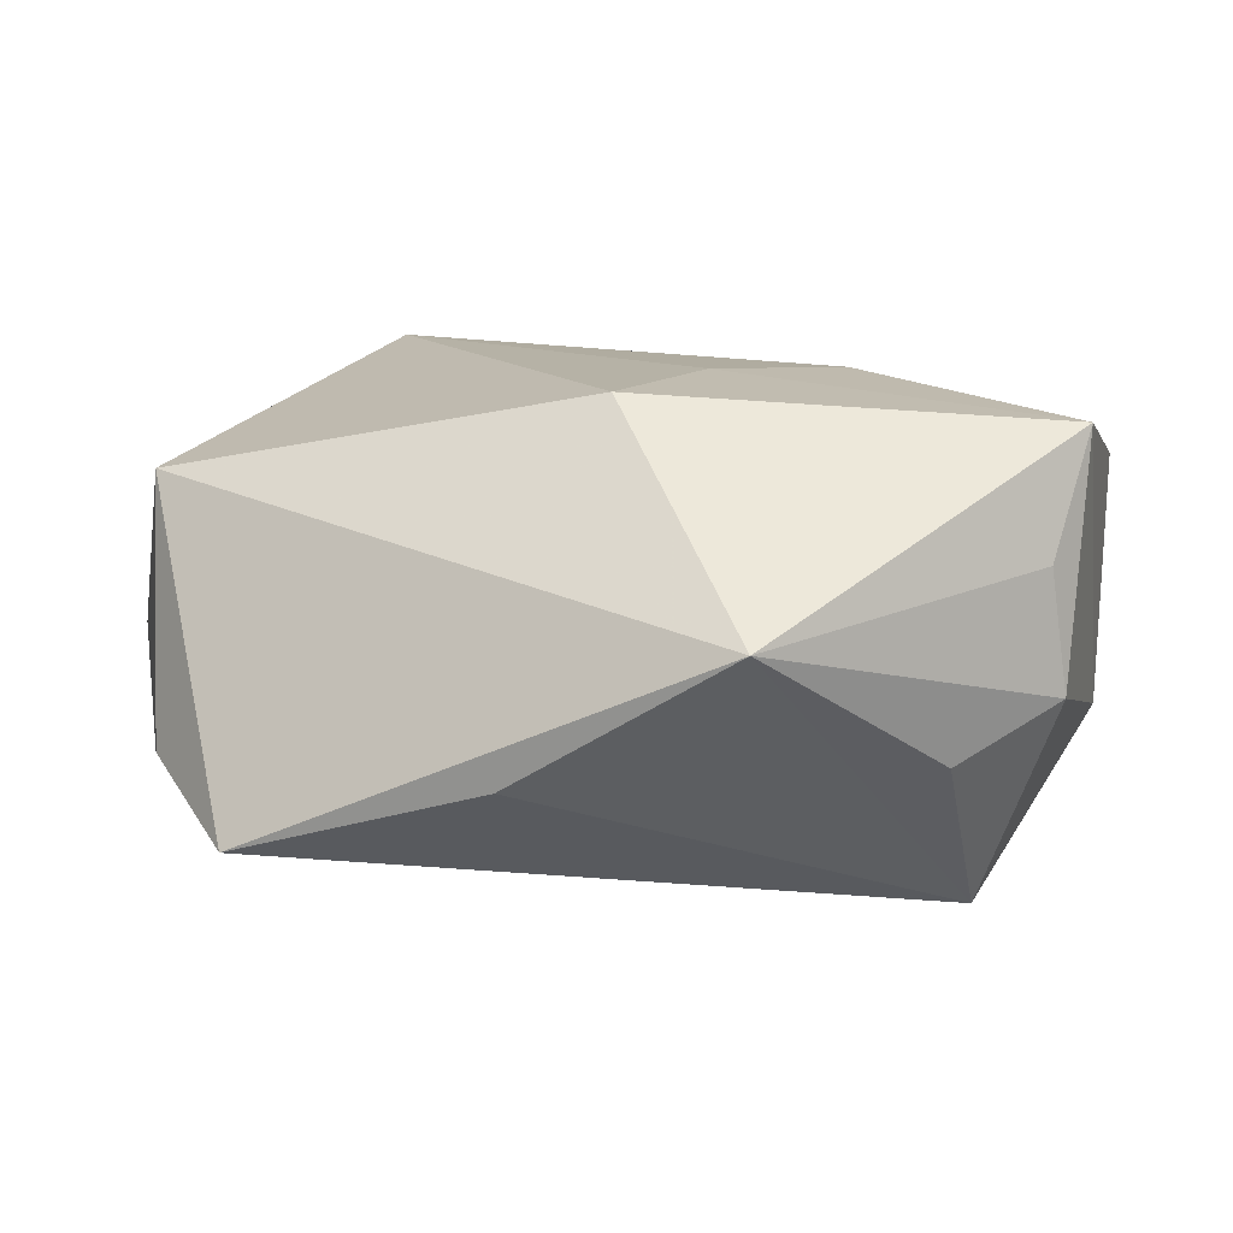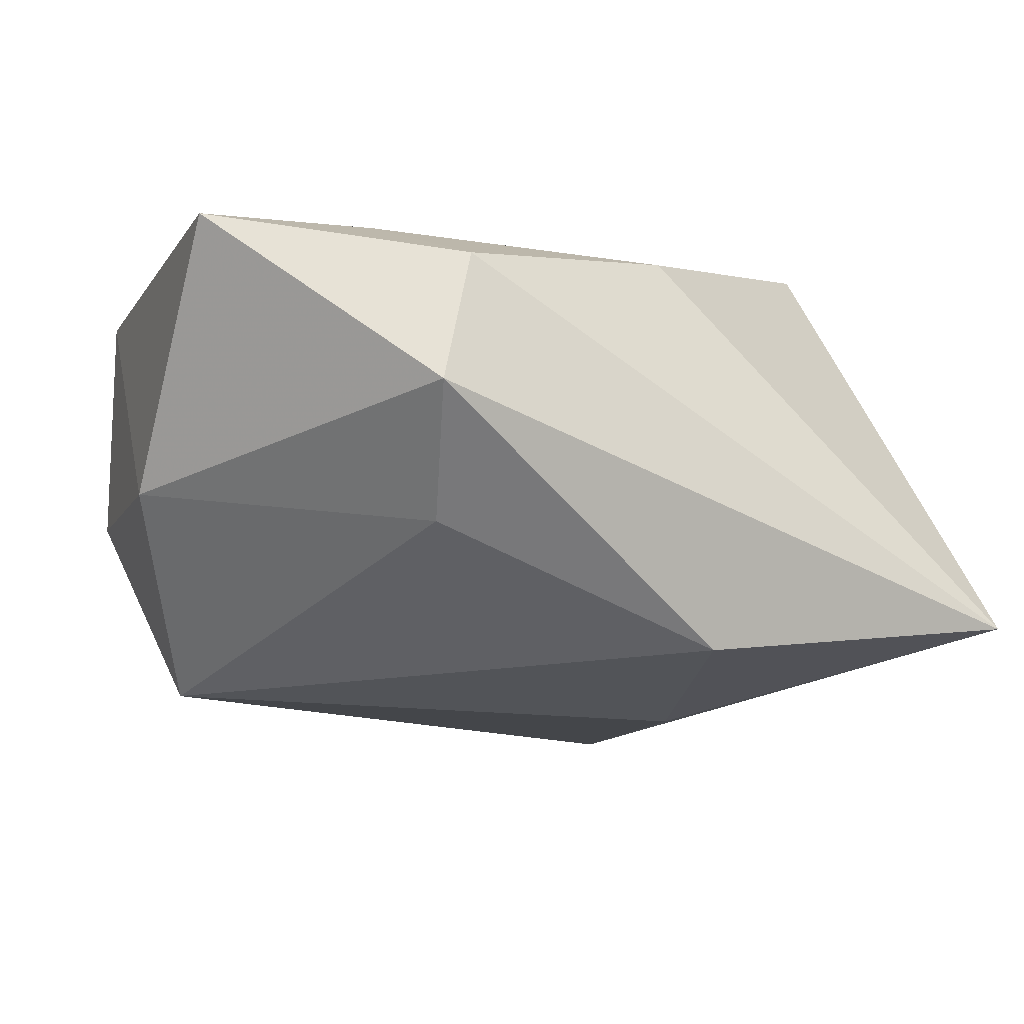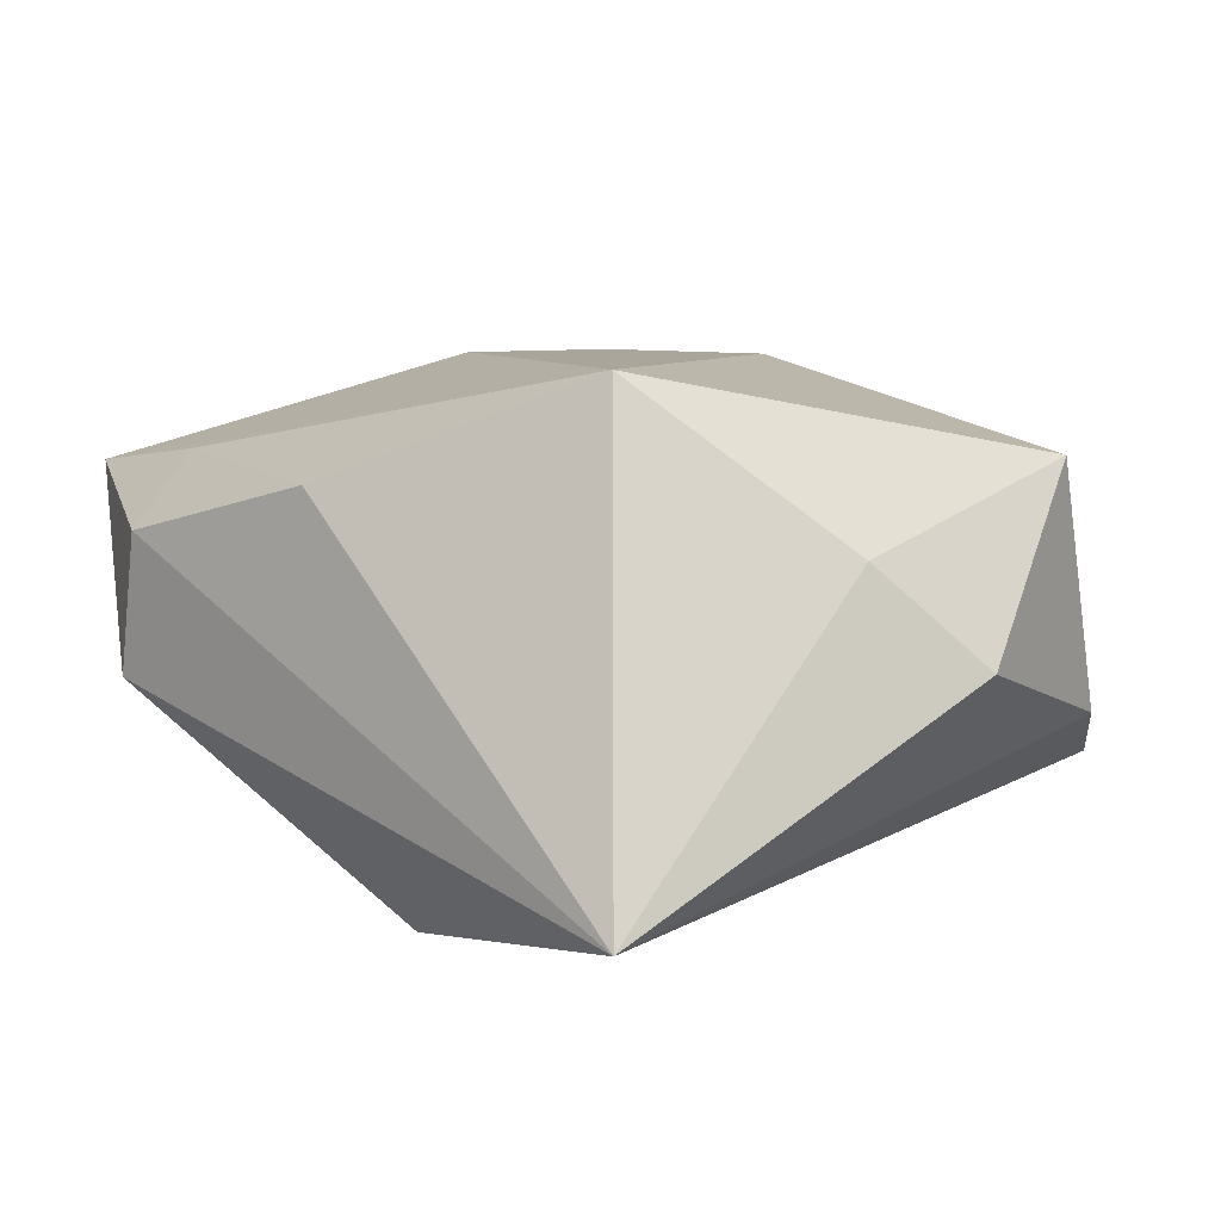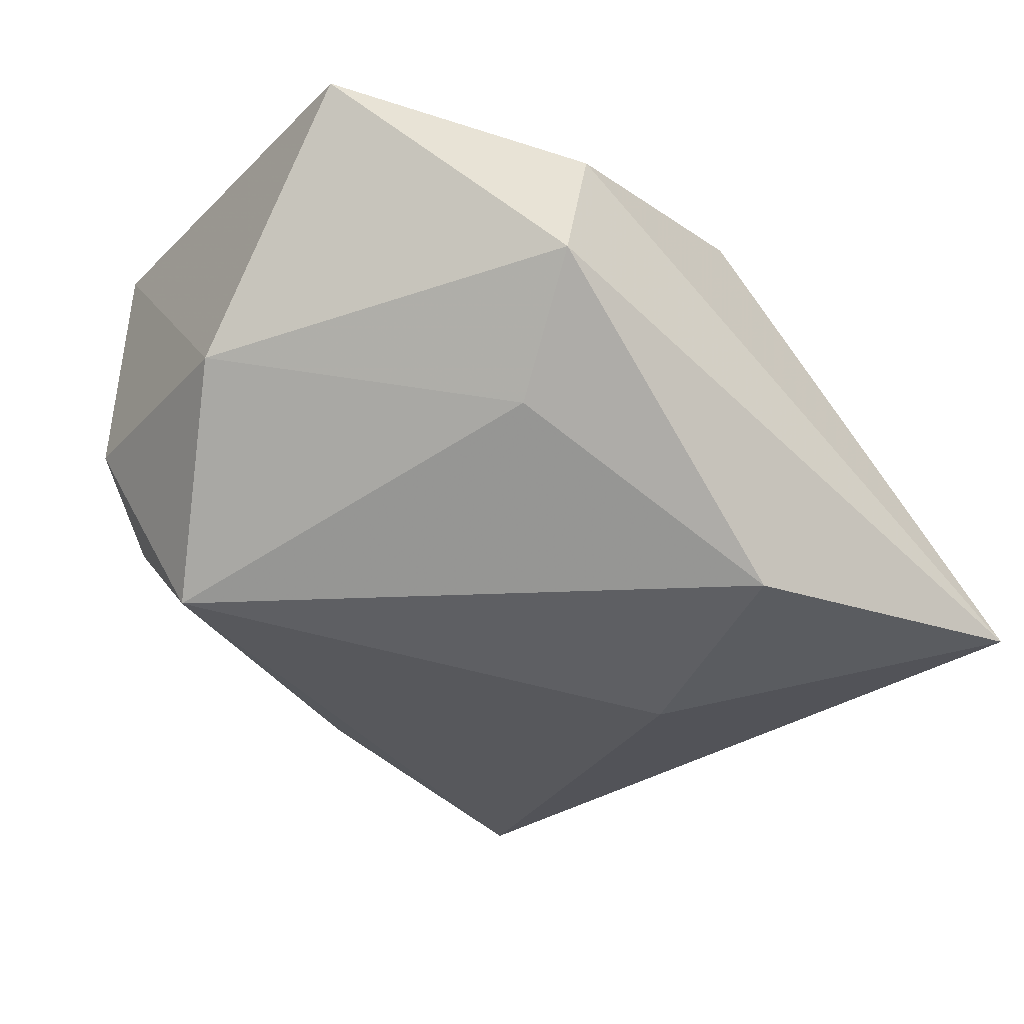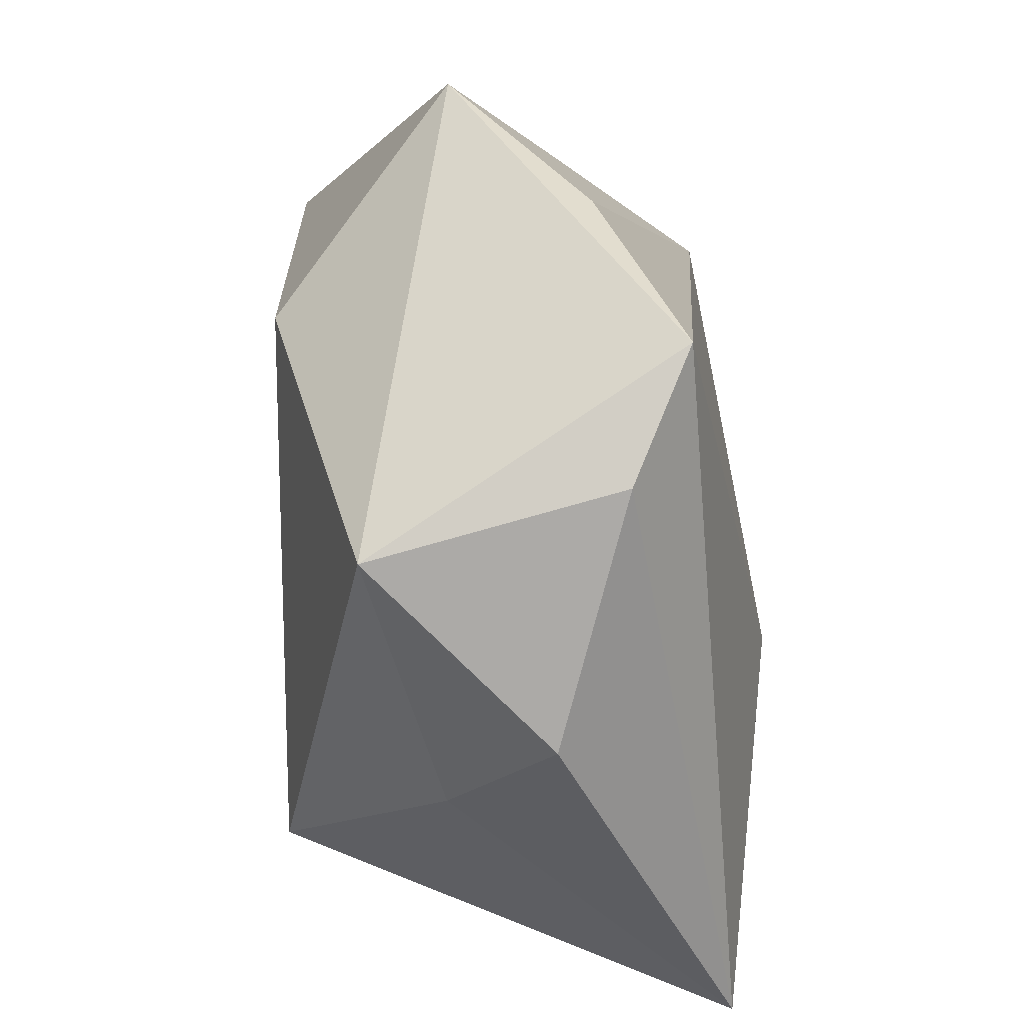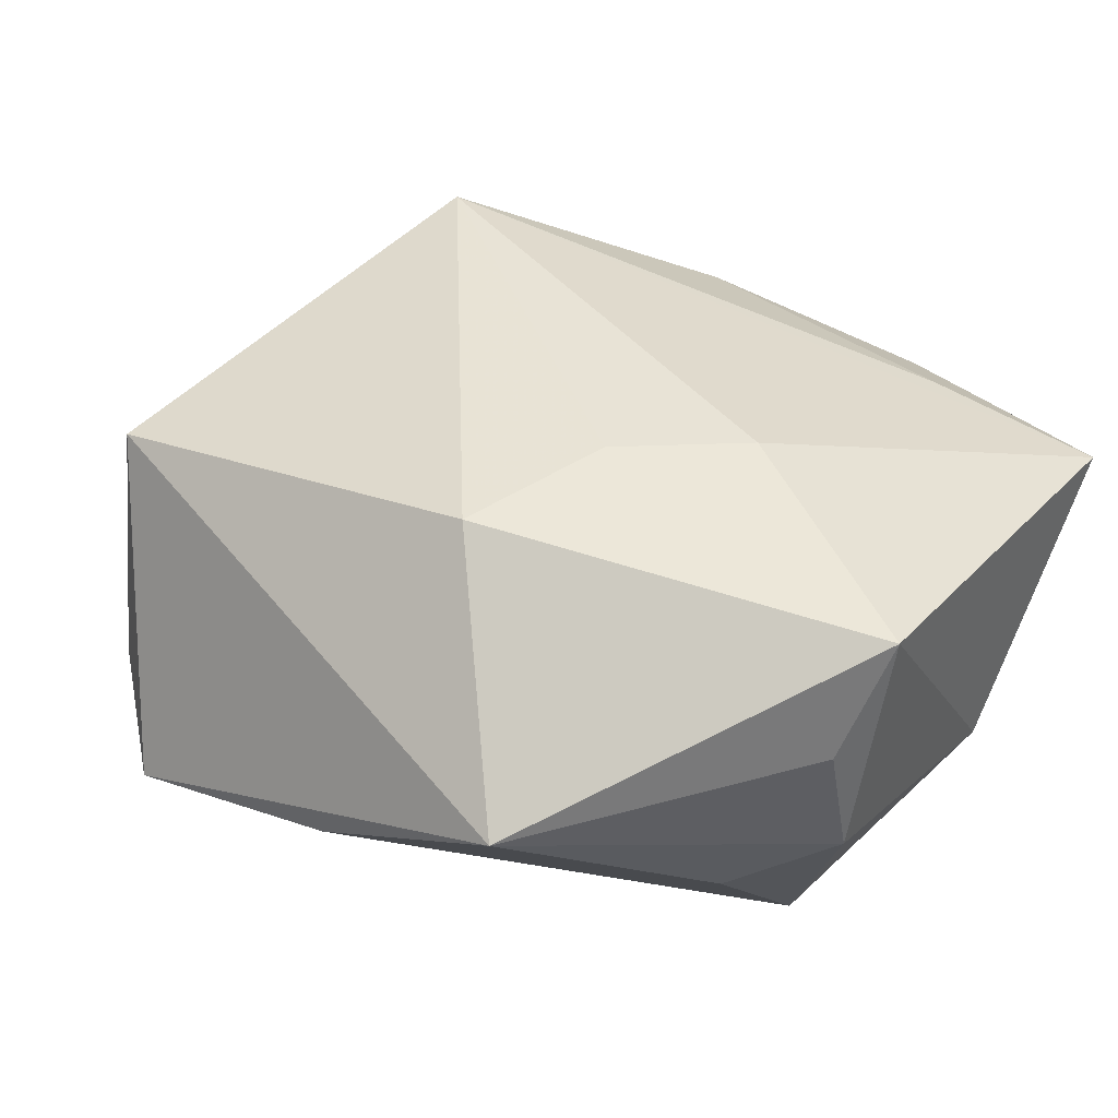
<metadata>
{"format":"obj","ext":"obj","renderer":"f3d","projection":"perspective","resolution":1024,"background":"white","views":[{"elev":10.7,"azim":-167.4,"up":"+Z"},{"elev":-22.6,"azim":-20.8,"up":"+Z"},{"elev":8.2,"azim":53.3,"up":"+Z"},{"elev":-40.6,"azim":-35.5,"up":"+Z"},{"elev":38.4,"azim":85.9,"up":"+Y"},{"elev":41.4,"azim":-146.0,"up":"+Z"}]}
</metadata>
<code>
v -0.03432 0.01425 -0.002198
v 0.03033 0.02038 0.01295
v -0.01434 -0.02172 -0.01212
v 0.03697 0.007038 -0.001002
v -0.007472 0.006977 0.01964
v -0.01533 0.03398 0.00395
v -0.02087 -0.02368 0.01225
v -0.0332 0.01534 0.007345
v 0.03546 -0.02458 -0.01592
v 0.03296 -0.001254 0.007046
v 0.003037 -0.02769 0.0114
v -0.003035 0.01953 0.0191
v -0.01673 -0.0004641 0.01927
v 0.002016 0.03264 -0.006422
v 0.02162 0.0324 -0.01176
v 0.01382 -0.00326 -0.02035
v -0.02696 0.01982 -0.006265
v 0.02225 -0.01481 0.01988
v 0.02904 0.02513 -0.006805
v -0.02769 0.008853 -0.01907
v -0.01734 -0.03191 -0.004614
v -0.03542 0.01107 0.01684
v -0.03542 -0.006568 -0.006979
v -0.03542 -0.02411 0.0104
v -0.01517 -0.03189 0.006821
v 0.009395 -0.02254 -0.02035
f 2 15 6
f 20 6 14
f 14 15 20
f 6 15 14
f 21 25 24
f 25 21 9
f 13 24 18
f 13 22 24
f 17 6 20
f 1 17 20
f 6 17 1
f 6 22 12
f 12 2 6
f 18 2 12
f 11 9 18
f 25 9 11
f 23 21 24
f 23 1 20
f 24 22 23
f 22 1 23
f 3 23 20
f 21 23 3
f 15 2 19
f 19 9 15
f 10 2 18
f 18 9 10
f 8 22 6
f 6 1 8
f 8 1 22
f 22 13 5
f 5 12 22
f 5 13 18
f 18 12 5
f 24 25 7
f 25 11 7
f 18 24 7
f 7 11 18
f 26 9 21
f 21 3 26
f 26 3 20
f 2 10 4
f 4 10 9
f 4 19 2
f 9 19 4
f 16 26 20
f 20 15 16
f 15 9 16
f 9 26 16

</code>
